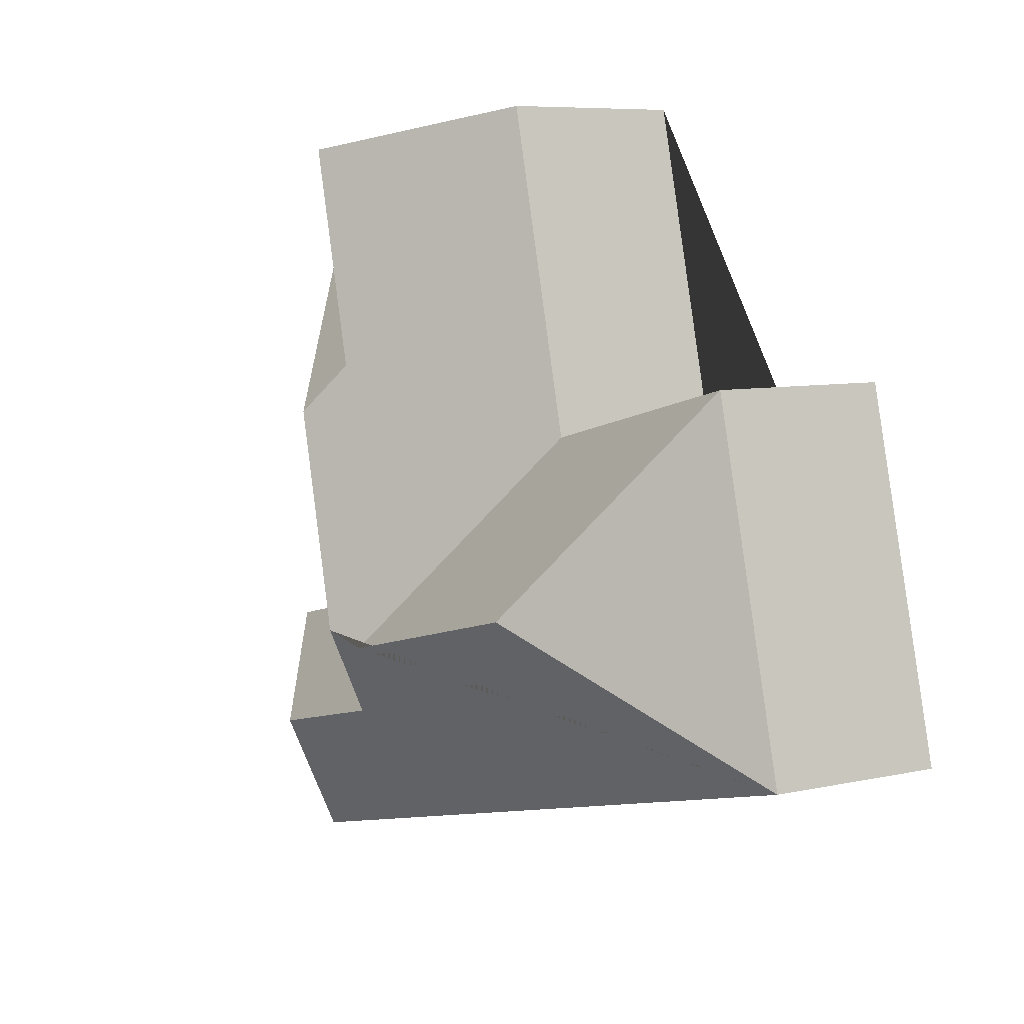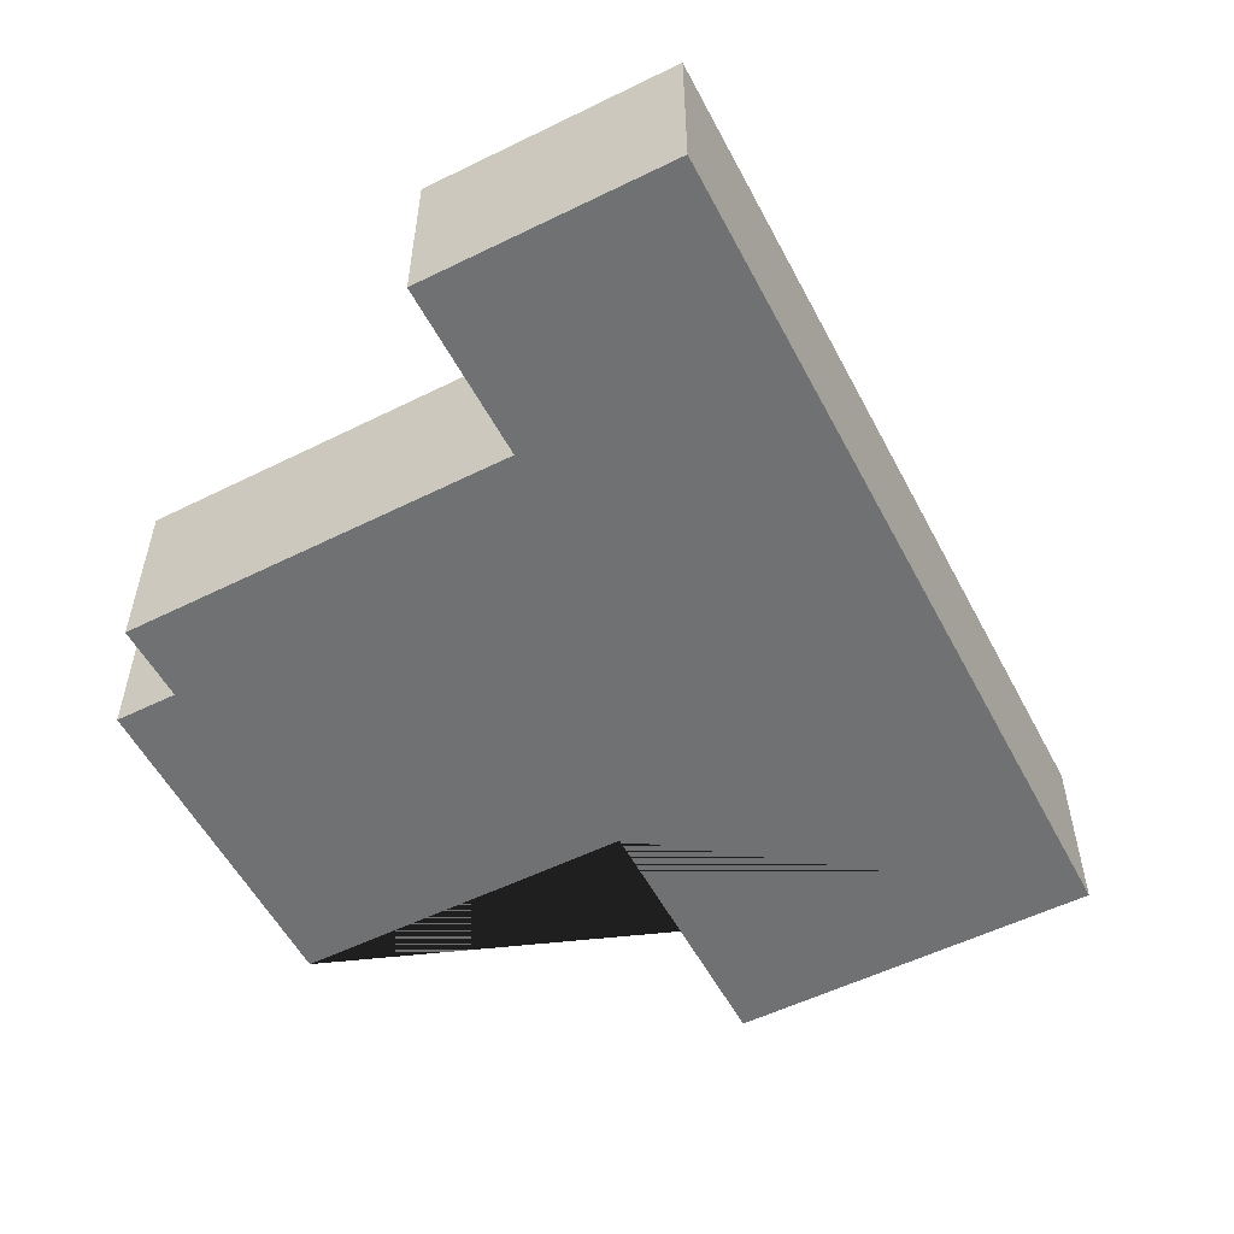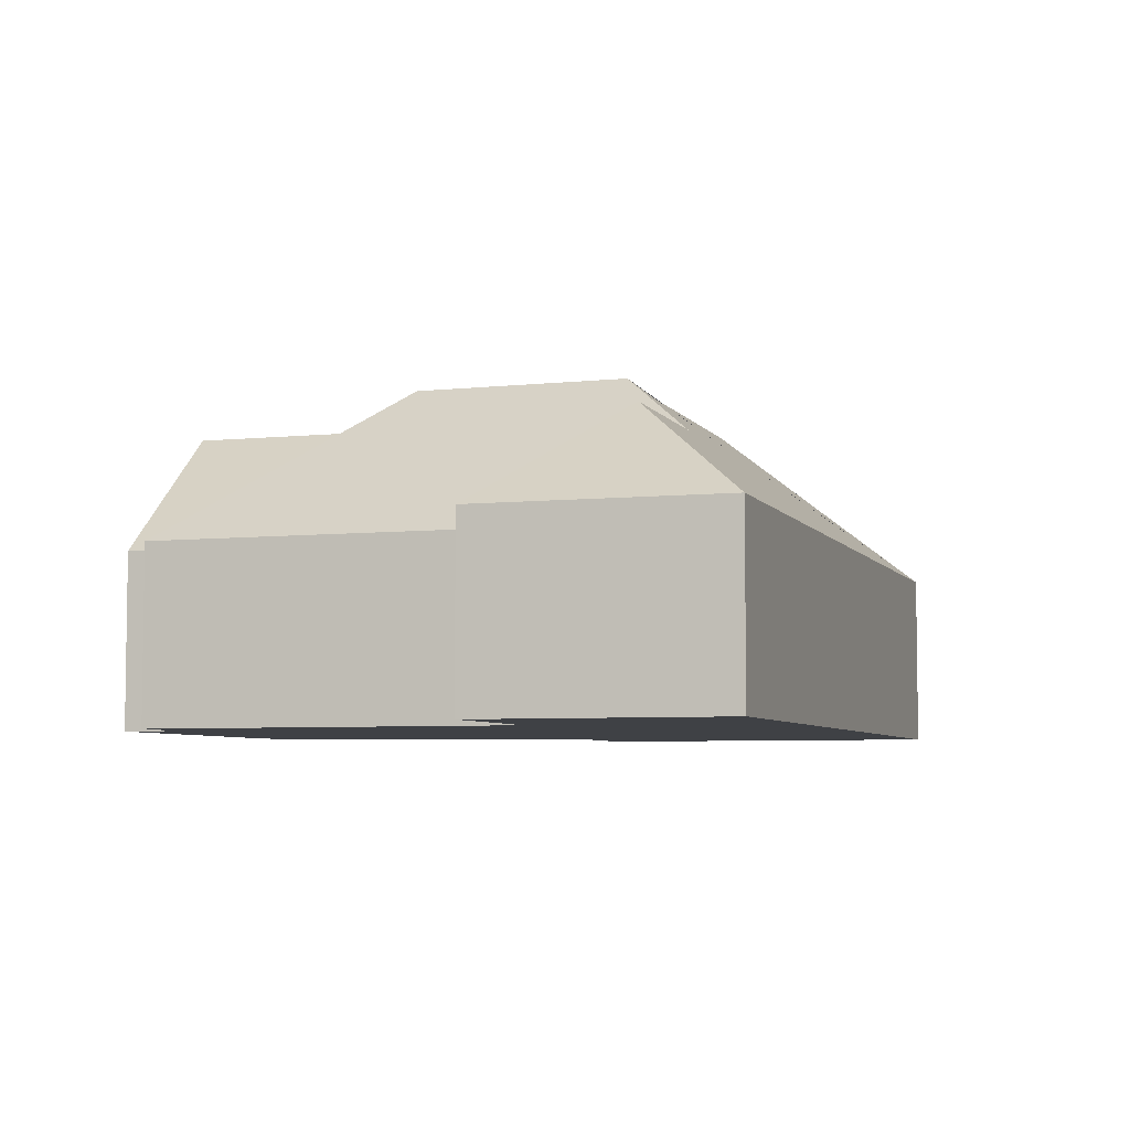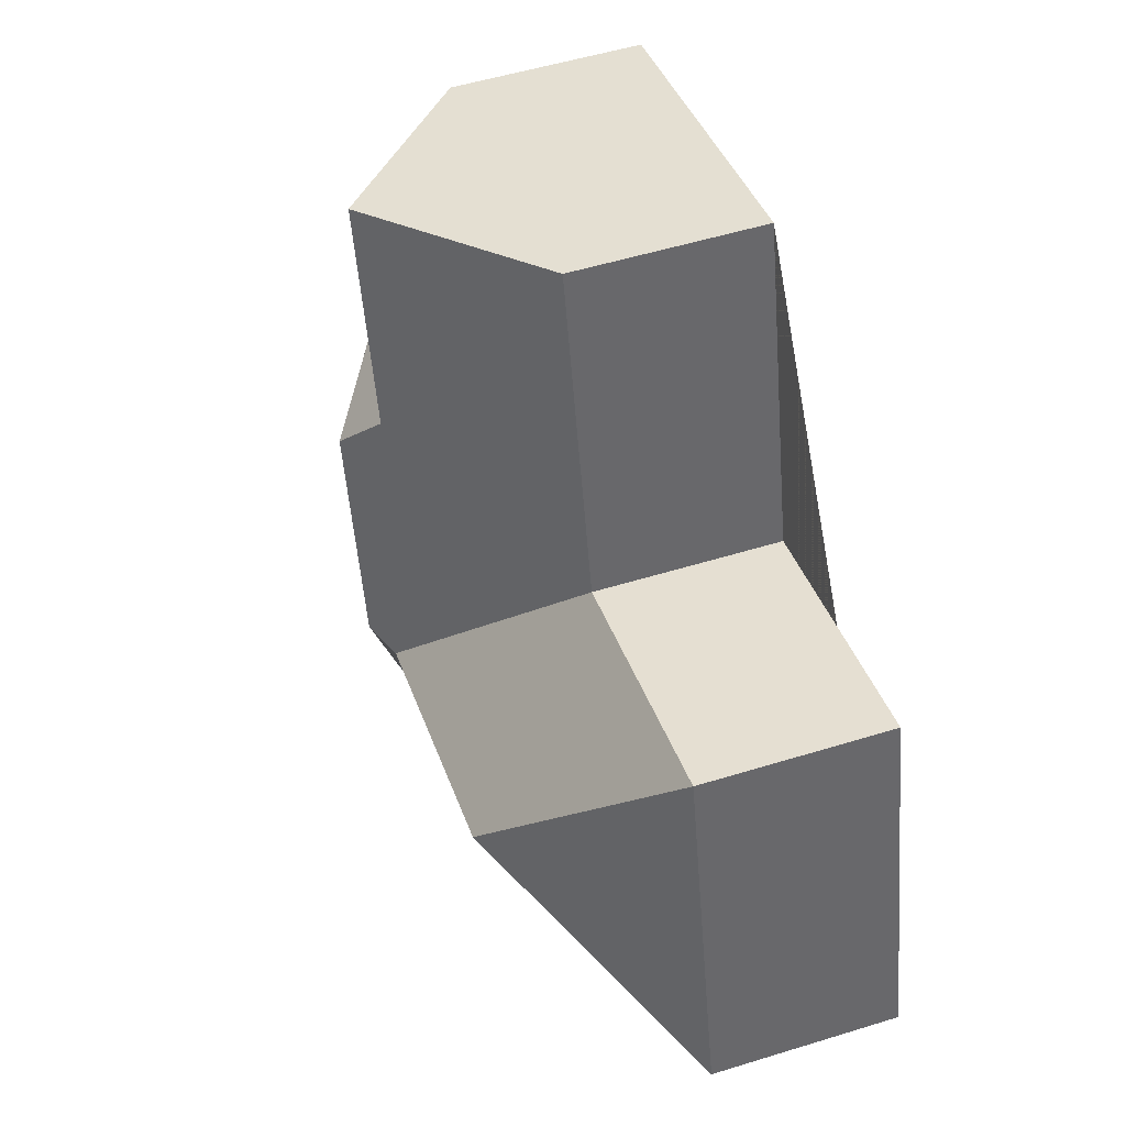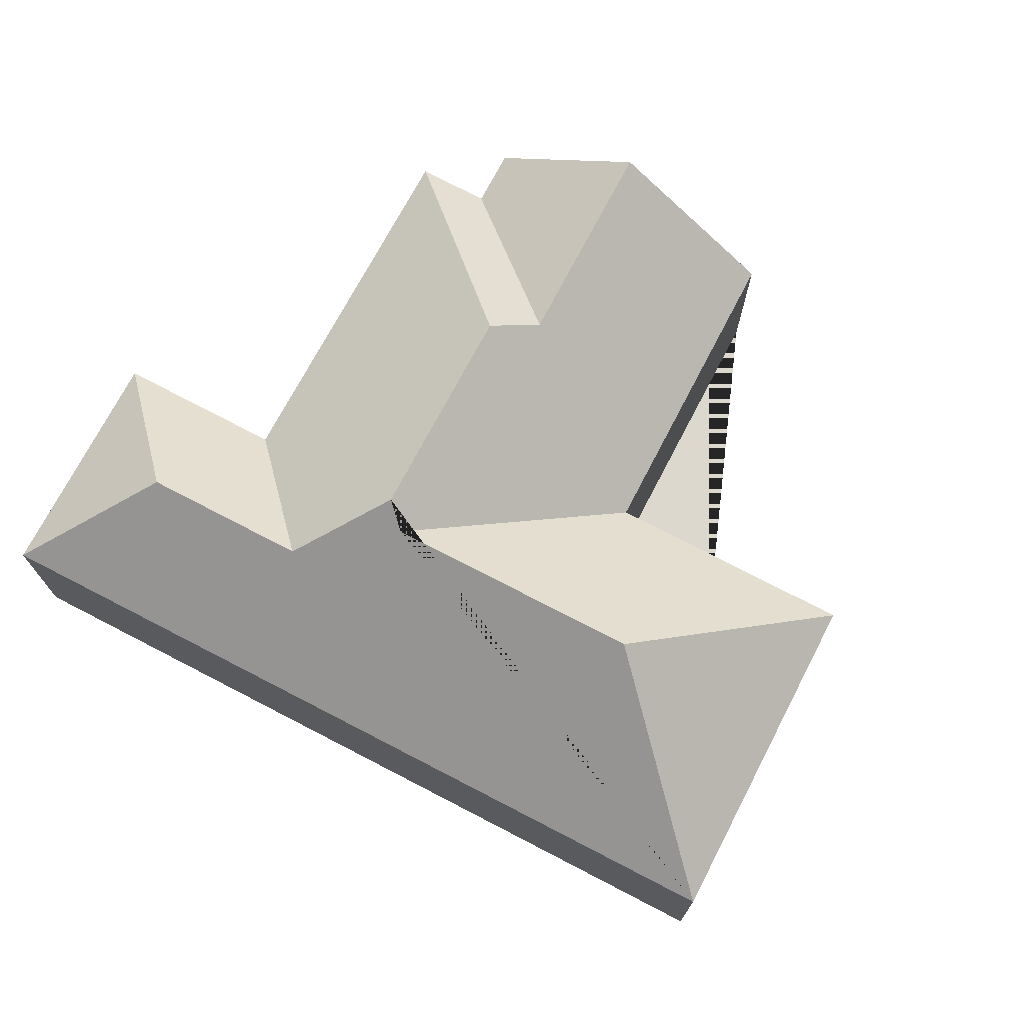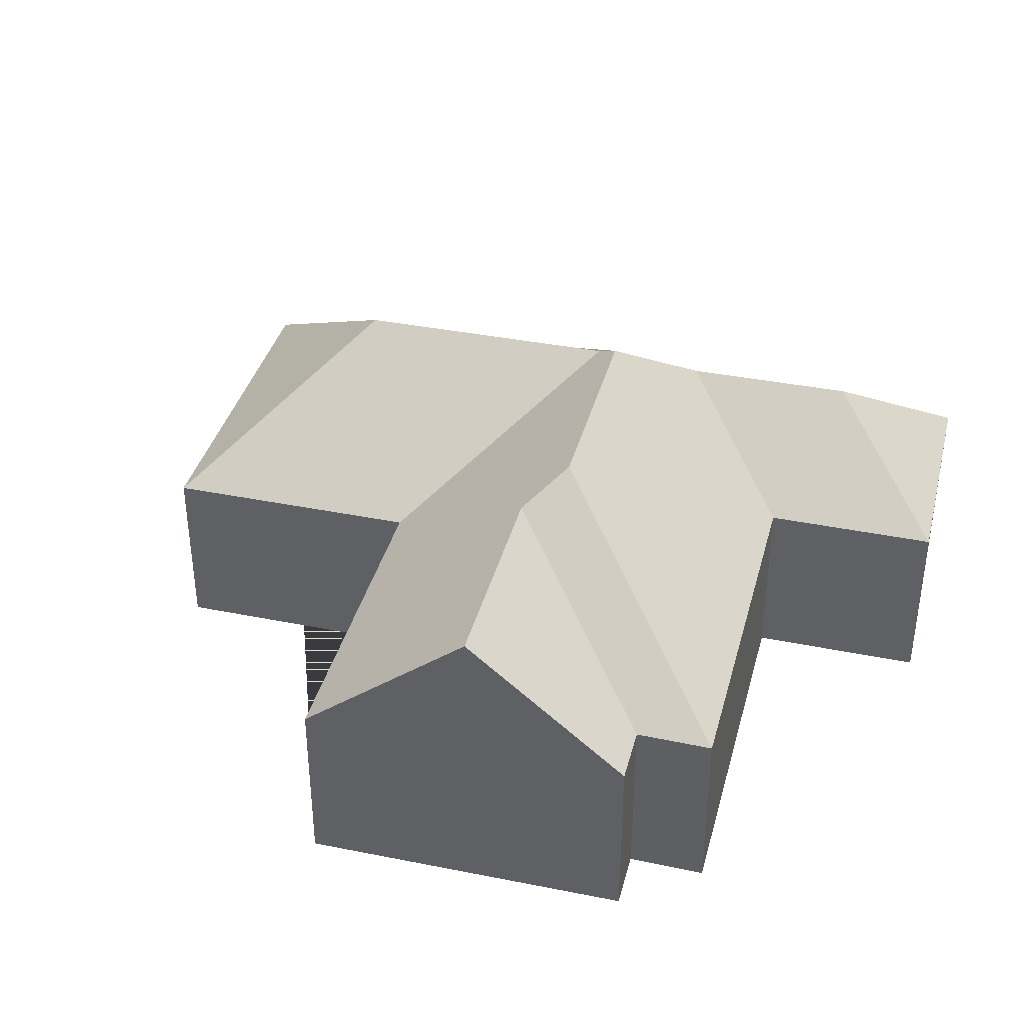
<metadata>
{"format":"obj","ext":"obj","renderer":"f3d","projection":"perspective","resolution":1024,"background":"white","views":[{"elev":7.3,"azim":-122.6,"up":"+Z"},{"elev":-55.2,"azim":131.5,"up":"+Y"},{"elev":-5.6,"azim":122.0,"up":"+Y"},{"elev":53.0,"azim":-108.3,"up":"+Z"},{"elev":72.5,"azim":-138.4,"up":"+Y"},{"elev":37.7,"azim":28.4,"up":"+Y"}]}
</metadata>
<code>
o BK39_500_018031_0002
v 18.44 75 -269.5
v 359 75 -355.4
v 253.8 116.7 -276
v 322.6 116.9 -293.1
v 111.4 137.4 -213.8
v 218.6 137.5 -240.7
v 229.9 145 -234
v 313.5 75 -237.8
v 384.3 75 -255.1
v 55.01 75 -124.6
v 160.3 75 -150.7
v 252.4 144.8 -143.4
v 239.6 131 -123.7
v 351.8 75 -81.55
v 320.9 75 -74.33
v 194.1 75 -16.25
v 327 75 -49.76
v 262.3 131 -33.43
v 18.44 0 -269.5
v 359 0 -355.4
v 384.3 0 -255.1
v 313.5 0 -237.8
v 351.8 0 -81.55
v 320.9 0 -74.33
v 327 0 -49.76
v 194.1 0 -16.25
v 160.3 0 -150.7
v 55.01 0 -124.6
f 1 10 5
f 10 11 6 5
f 11 16 18 13 12 7 6
f 18 17 15 13
f 15 14 12 13
f 7 3 8 14 12
f 3 4 9 8
f 4 2 9
f 1 2 4 3 7 6 5
f 17 18 16
f 19 20 21 22 23 24 25 26 27 28
f 1 19 20 2
f 2 20 21 9
f 9 21 22 8
f 8 22 23 14
f 14 23 24 15
f 15 24 25 17
f 17 25 26 16
f 16 26 27 11
f 11 27 28 10
f 10 28 19 1

</code>
